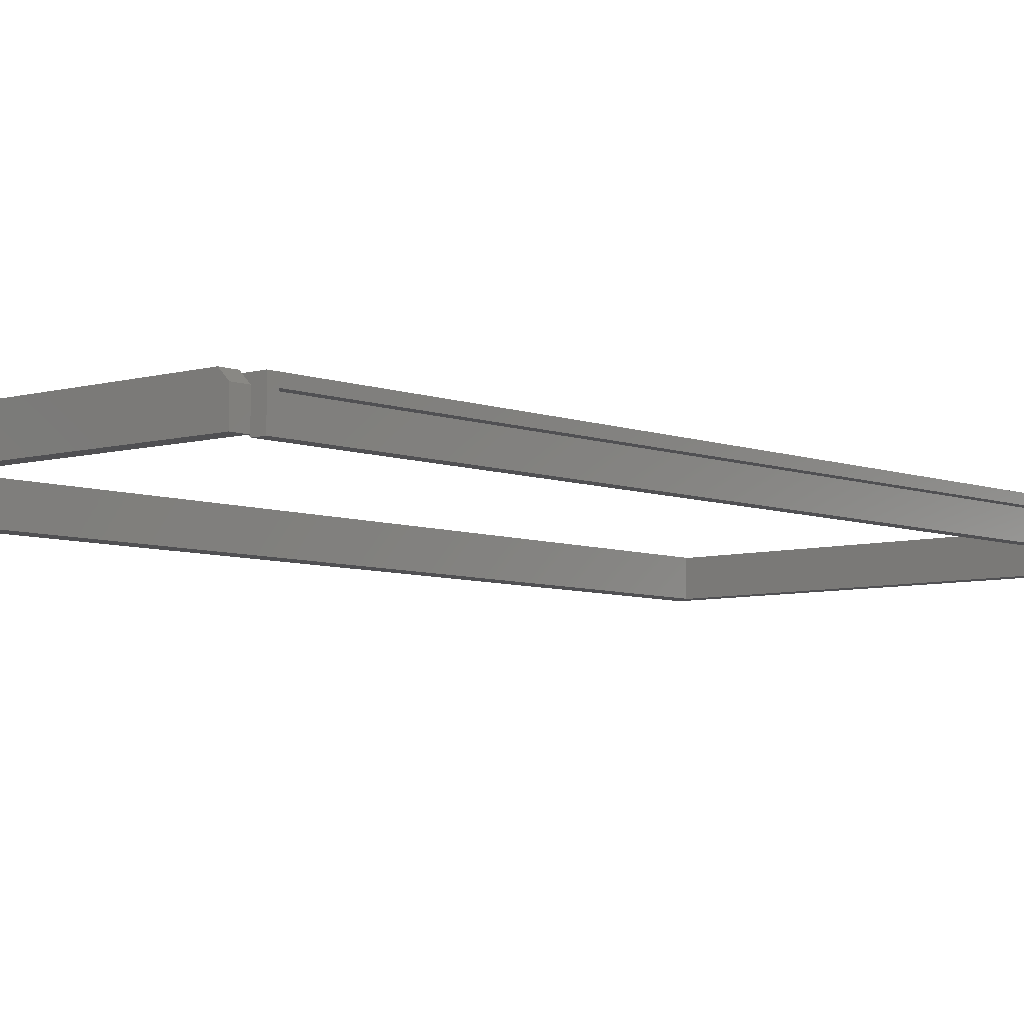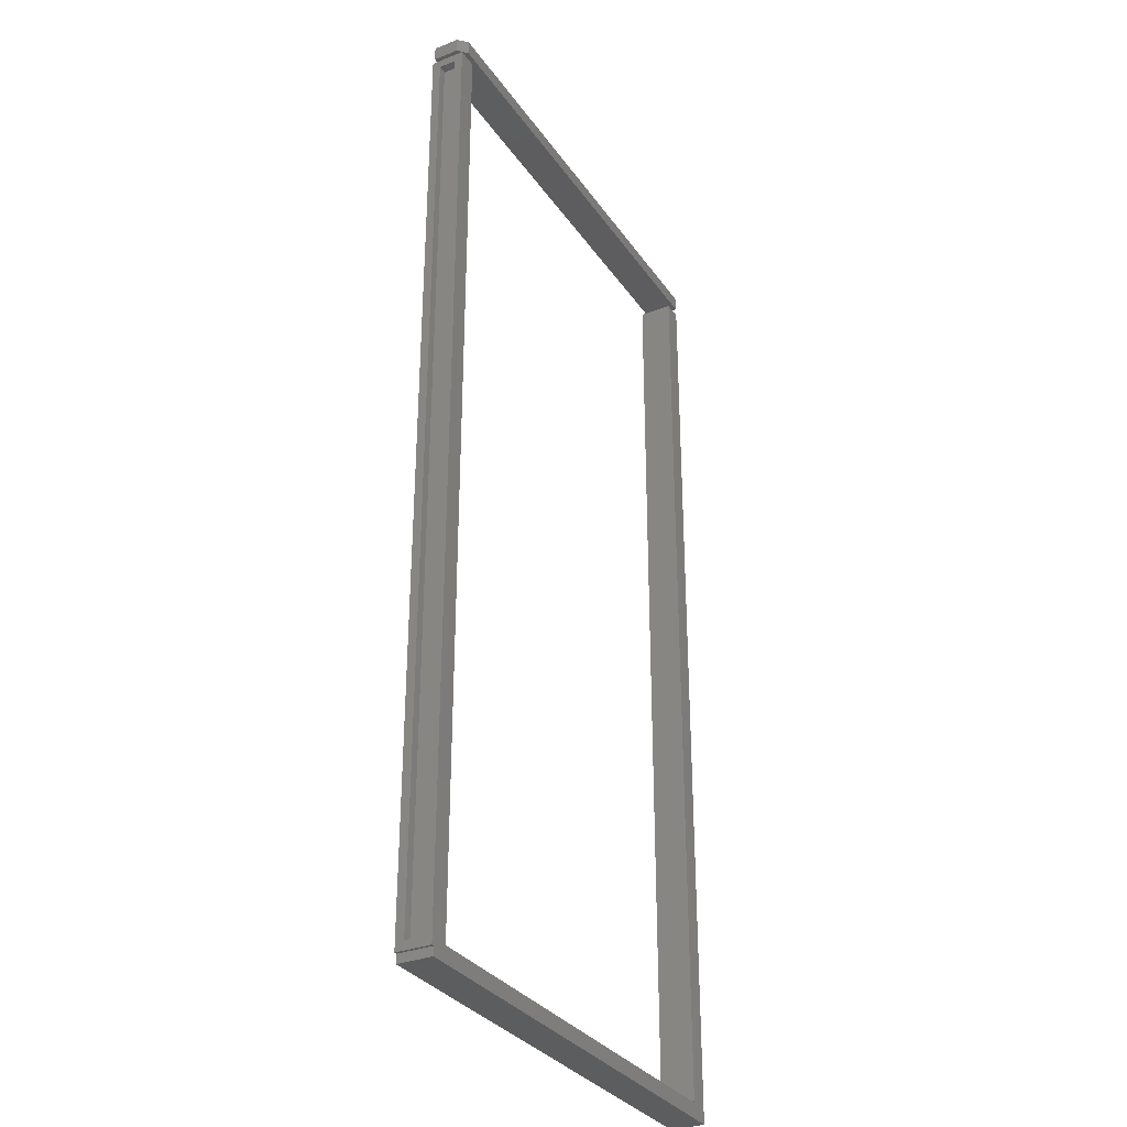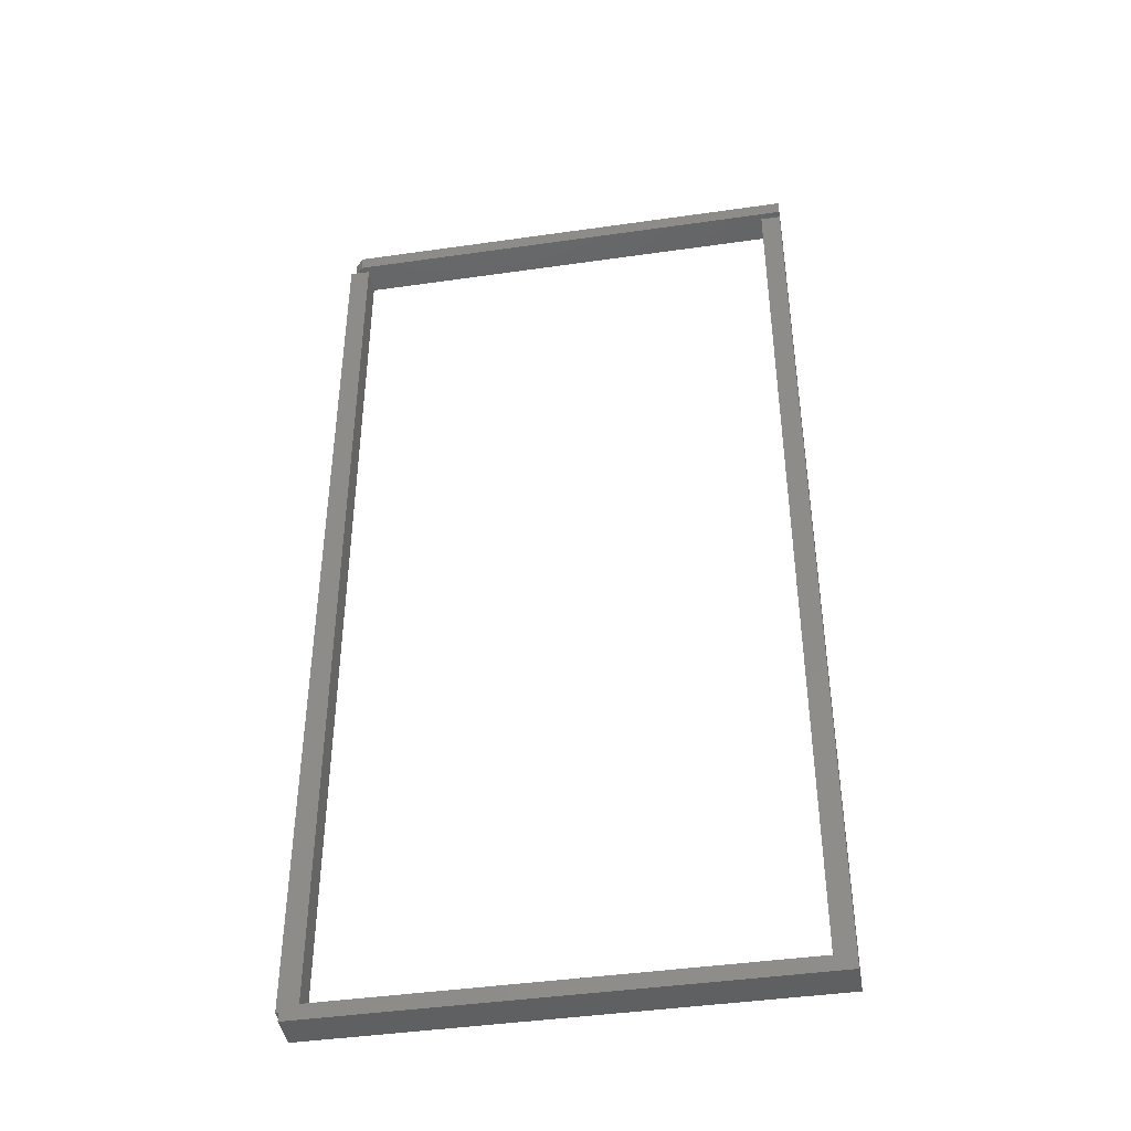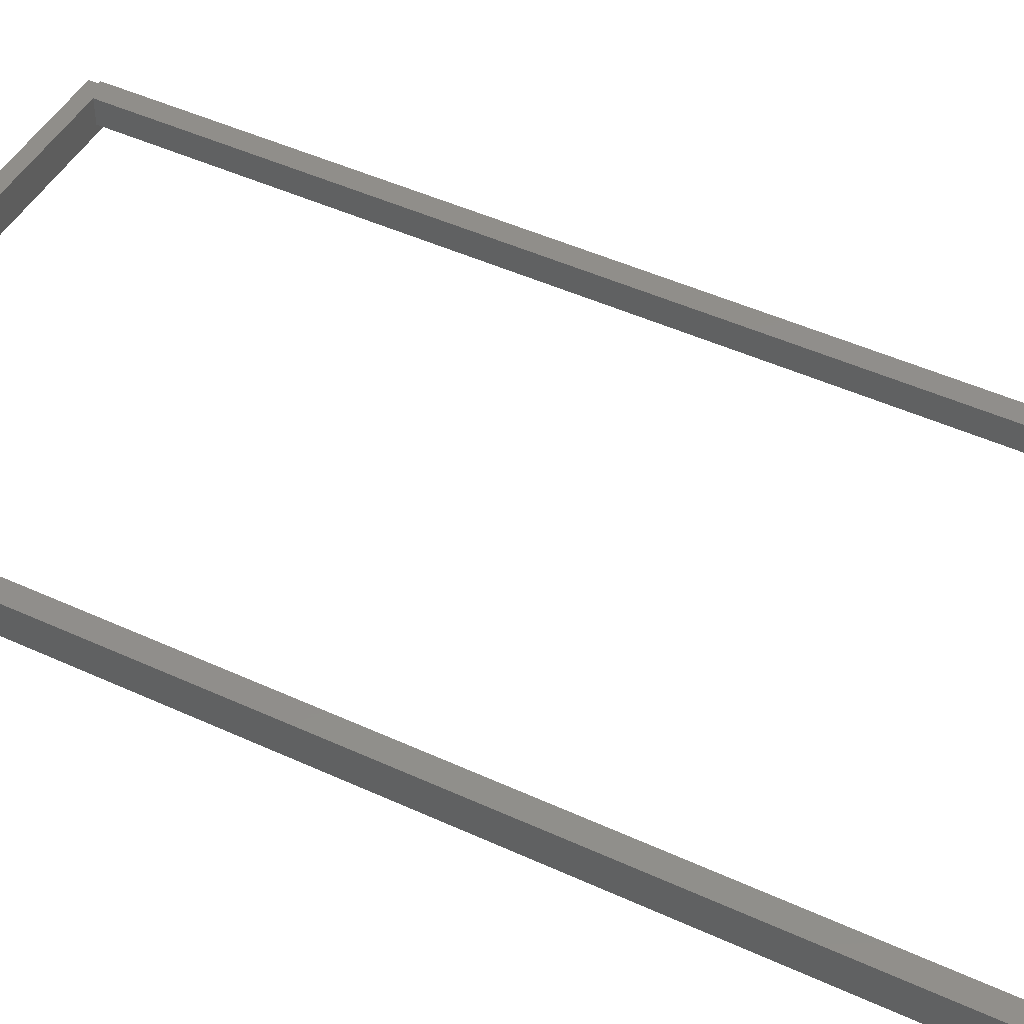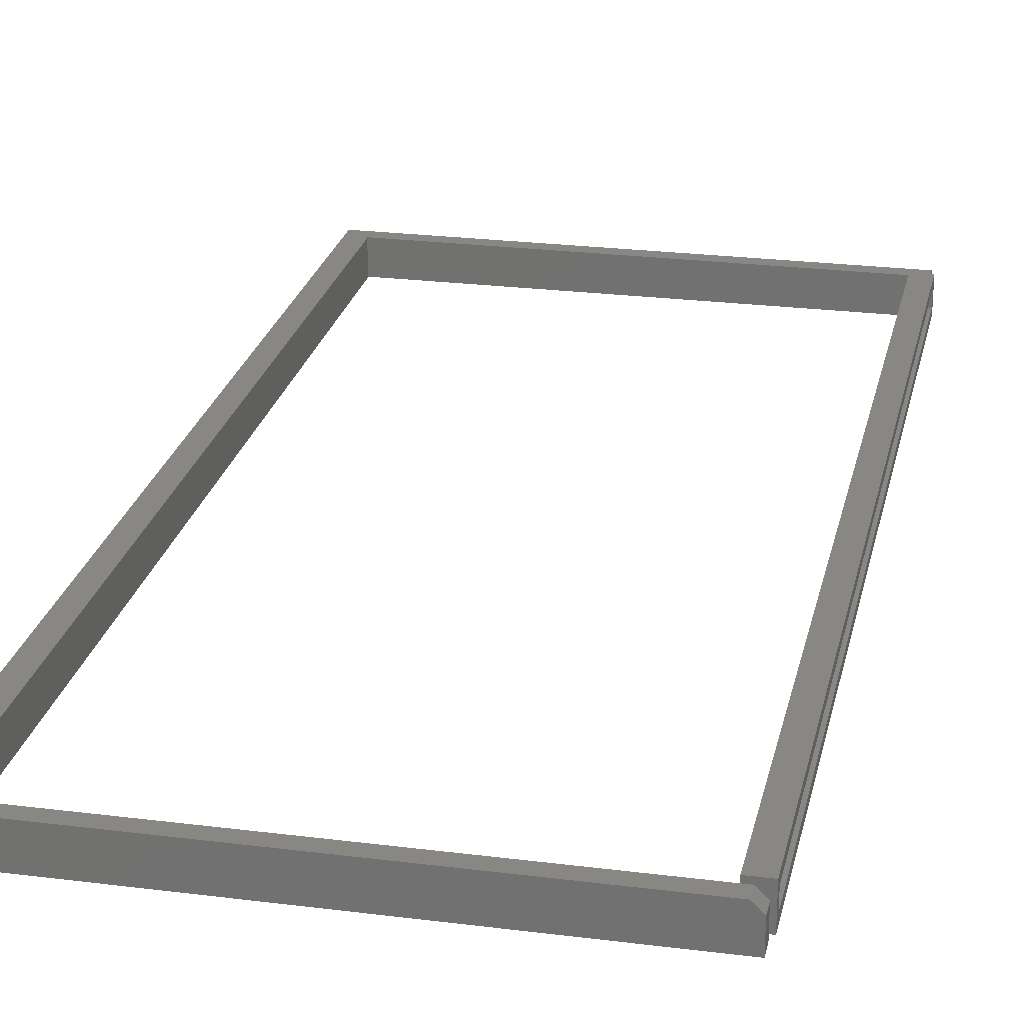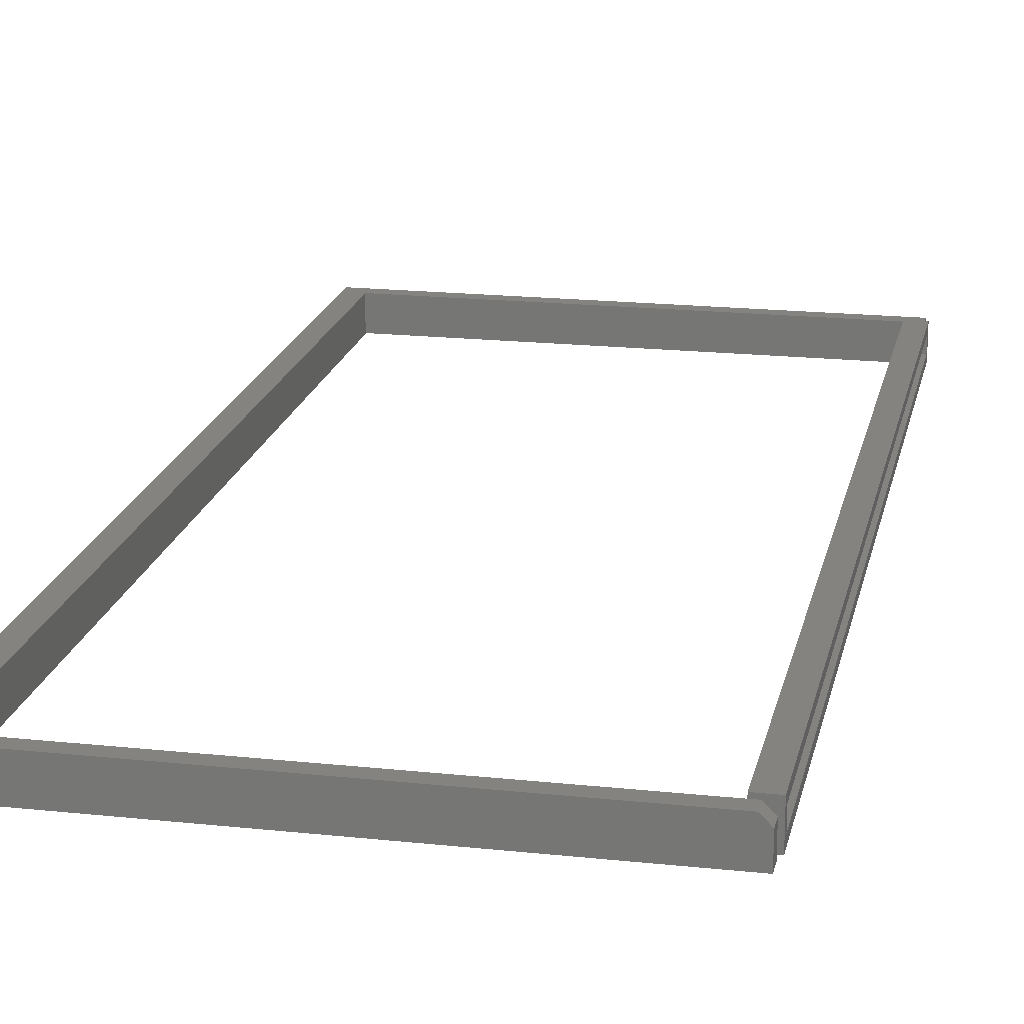
<metadata>
{"format":"stl","ext":"stl","renderer":"f3d","projection":"perspective","resolution":1024,"background":"white","views":[{"elev":-6.3,"azim":41.1,"up":"+Y"},{"elev":-31.9,"azim":118.9,"up":"+Z"},{"elev":-42.7,"azim":-170.3,"up":"+Z"},{"elev":46.6,"azim":-62.3,"up":"+Y"},{"elev":24.2,"azim":11.9,"up":"+Y"},{"elev":18.8,"azim":11.6,"up":"+Y"}]}
</metadata>
<code>
# stl→obj: 62 verts, 112 faces
v 0.2109 2.462e-17 0.4513
v 0.2109 2.385e-17 0.4375
v 0.2049 2.352e-17 0.4375
v -0.2049 7.669e-19 0.4375
v -0.2188 0 0.4375
v -0.2188 7.669e-19 0.4513
v -0.2188 -0.03125 0.4513
v 0.2188 -0.03125 0.4513
v 0.2188 -0.007812 0.4513
v 0.2188 -0.007812 0.4375
v 0.2188 -0.03125 0.4375
v 0.2049 -0.03125 0.4375
v -0.2188 -0.03125 0.4375
v -0.2049 -0.03125 0.4375
v 0.2109 -0.0202 0.4219
v 0.2109 -0.0202 -0.4297
v 0.2109 -0.007812 0.4219
v 0.2109 -0.007812 -0.4297
v 0.2136 -0.02344 0.4219
v 0.2136 -0.02344 -0.4297
v 0.2136 -0.007812 -0.4297
v 0.2136 -0.007812 0.4219
v -0.2188 -0.03125 0.4297
v -0.2188 4.814e-17 0.4297
v -0.2188 -0.03125 -0.4453
v -0.2188 -4.337e-19 -0.4453
v 0.2188 -0.03125 -0.4453
v 0.2188 -0.03125 -0.4375
v 0.2109 -0.03125 -0.4315
v 0.2049 -0.03125 -0.4315
v -0.2023 -0.03125 -0.4315
v -0.2005 -0.03125 -0.4297
v -0.2005 -0.03125 0.4297
v 0.2214 -0.03125 0.4297
v 0.2109 -0.03125 0.4297
v 0.2214 -0.03125 -0.4375
v -0.2023 1.246e-18 -0.4315
v 0.2031 2.375e-17 -0.4315
v 0.2188 2.429e-17 -0.4375
v 0.2188 2.385e-17 -0.4453
v -0.2005 4.915e-17 0.4297
v -0.2005 1.447e-18 -0.4297
v 0.2214 2.443e-17 -0.4375
v 0.2031 7.156e-17 0.4297
v 0.2214 7.257e-17 0.4297
v 0.2109 -0.02344 0.4219
v 0.2109 -0.02344 -0.4297
v 0.2214 -0.007812 -0.4297
v 0.2214 -0.007812 0.4219
v 0.2214 -0.02344 0.4219
v 0.2214 -0.02344 -0.4297
v 0.2031 -0.02344 0.4297
v 0.2049 -0.02525 -0.4315
v 0.2031 -0.02344 -0.4315
v -0.2109 -0.007812 -0.4297
v -0.2115 -0.02344 -0.4297
v -0.2083 -0.007812 -0.4265
v -0.2083 -0.02344 -0.4265
v -0.2109 -0.007812 0.4219
v -0.2083 -0.007812 0.4219
v -0.2109 -0.02344 0.4219
v -0.2083 -0.02344 0.4219
f 1 2 3
f 1 3 4
f 1 4 5
f 1 5 6
f 6 7 1
f 1 7 8
f 1 8 9
f 10 9 11
f 11 9 8
f 11 2 10
f 11 12 2
f 2 12 3
f 10 2 9
f 9 2 1
f 8 7 13
f 8 13 14
f 8 14 12
f 8 12 11
f 6 5 7
f 7 5 13
f 14 4 12
f 12 4 3
f 13 5 14
f 14 5 4
f 15 16 17
f 17 16 18
f 19 20 15
f 15 20 16
f 18 16 21
f 21 16 20
f 18 21 17
f 17 21 22
f 22 19 17
f 17 19 15
f 20 19 21
f 21 19 22
f 23 24 25
f 25 24 26
f 25 27 28
f 25 28 29
f 25 29 30
f 25 30 31
f 23 25 31
f 23 31 32
f 23 32 33
f 34 35 36
f 36 35 29
f 36 29 28
f 26 37 38
f 26 38 39
f 26 39 40
f 24 41 42
f 24 42 37
f 24 37 26
f 39 38 43
f 43 38 44
f 43 44 45
f 46 47 17
f 17 47 18
f 18 48 17
f 17 48 49
f 49 50 17
f 17 50 46
f 18 47 48
f 48 47 51
f 45 44 34
f 34 44 52
f 34 52 35
f 43 48 36
f 43 45 48
f 45 49 48
f 45 34 49
f 48 51 36
f 34 36 51
f 34 51 50
f 34 50 49
f 25 26 27
f 27 26 40
f 32 42 33
f 33 42 41
f 41 24 33
f 33 24 23
f 40 39 27
f 27 39 28
f 53 30 29
f 30 53 54
f 38 37 54
f 54 37 31
f 54 31 30
f 52 44 54
f 54 44 38
f 39 43 28
f 28 43 36
f 35 52 54
f 35 54 53
f 35 53 29
f 37 42 31
f 31 42 32
f 47 46 51
f 51 46 50
f 55 56 57
f 57 56 58
f 55 57 59
f 59 57 60
f 61 56 59
f 59 56 55
f 56 61 58
f 58 61 62
f 58 62 57
f 57 62 60
f 60 62 59
f 59 62 61

</code>
